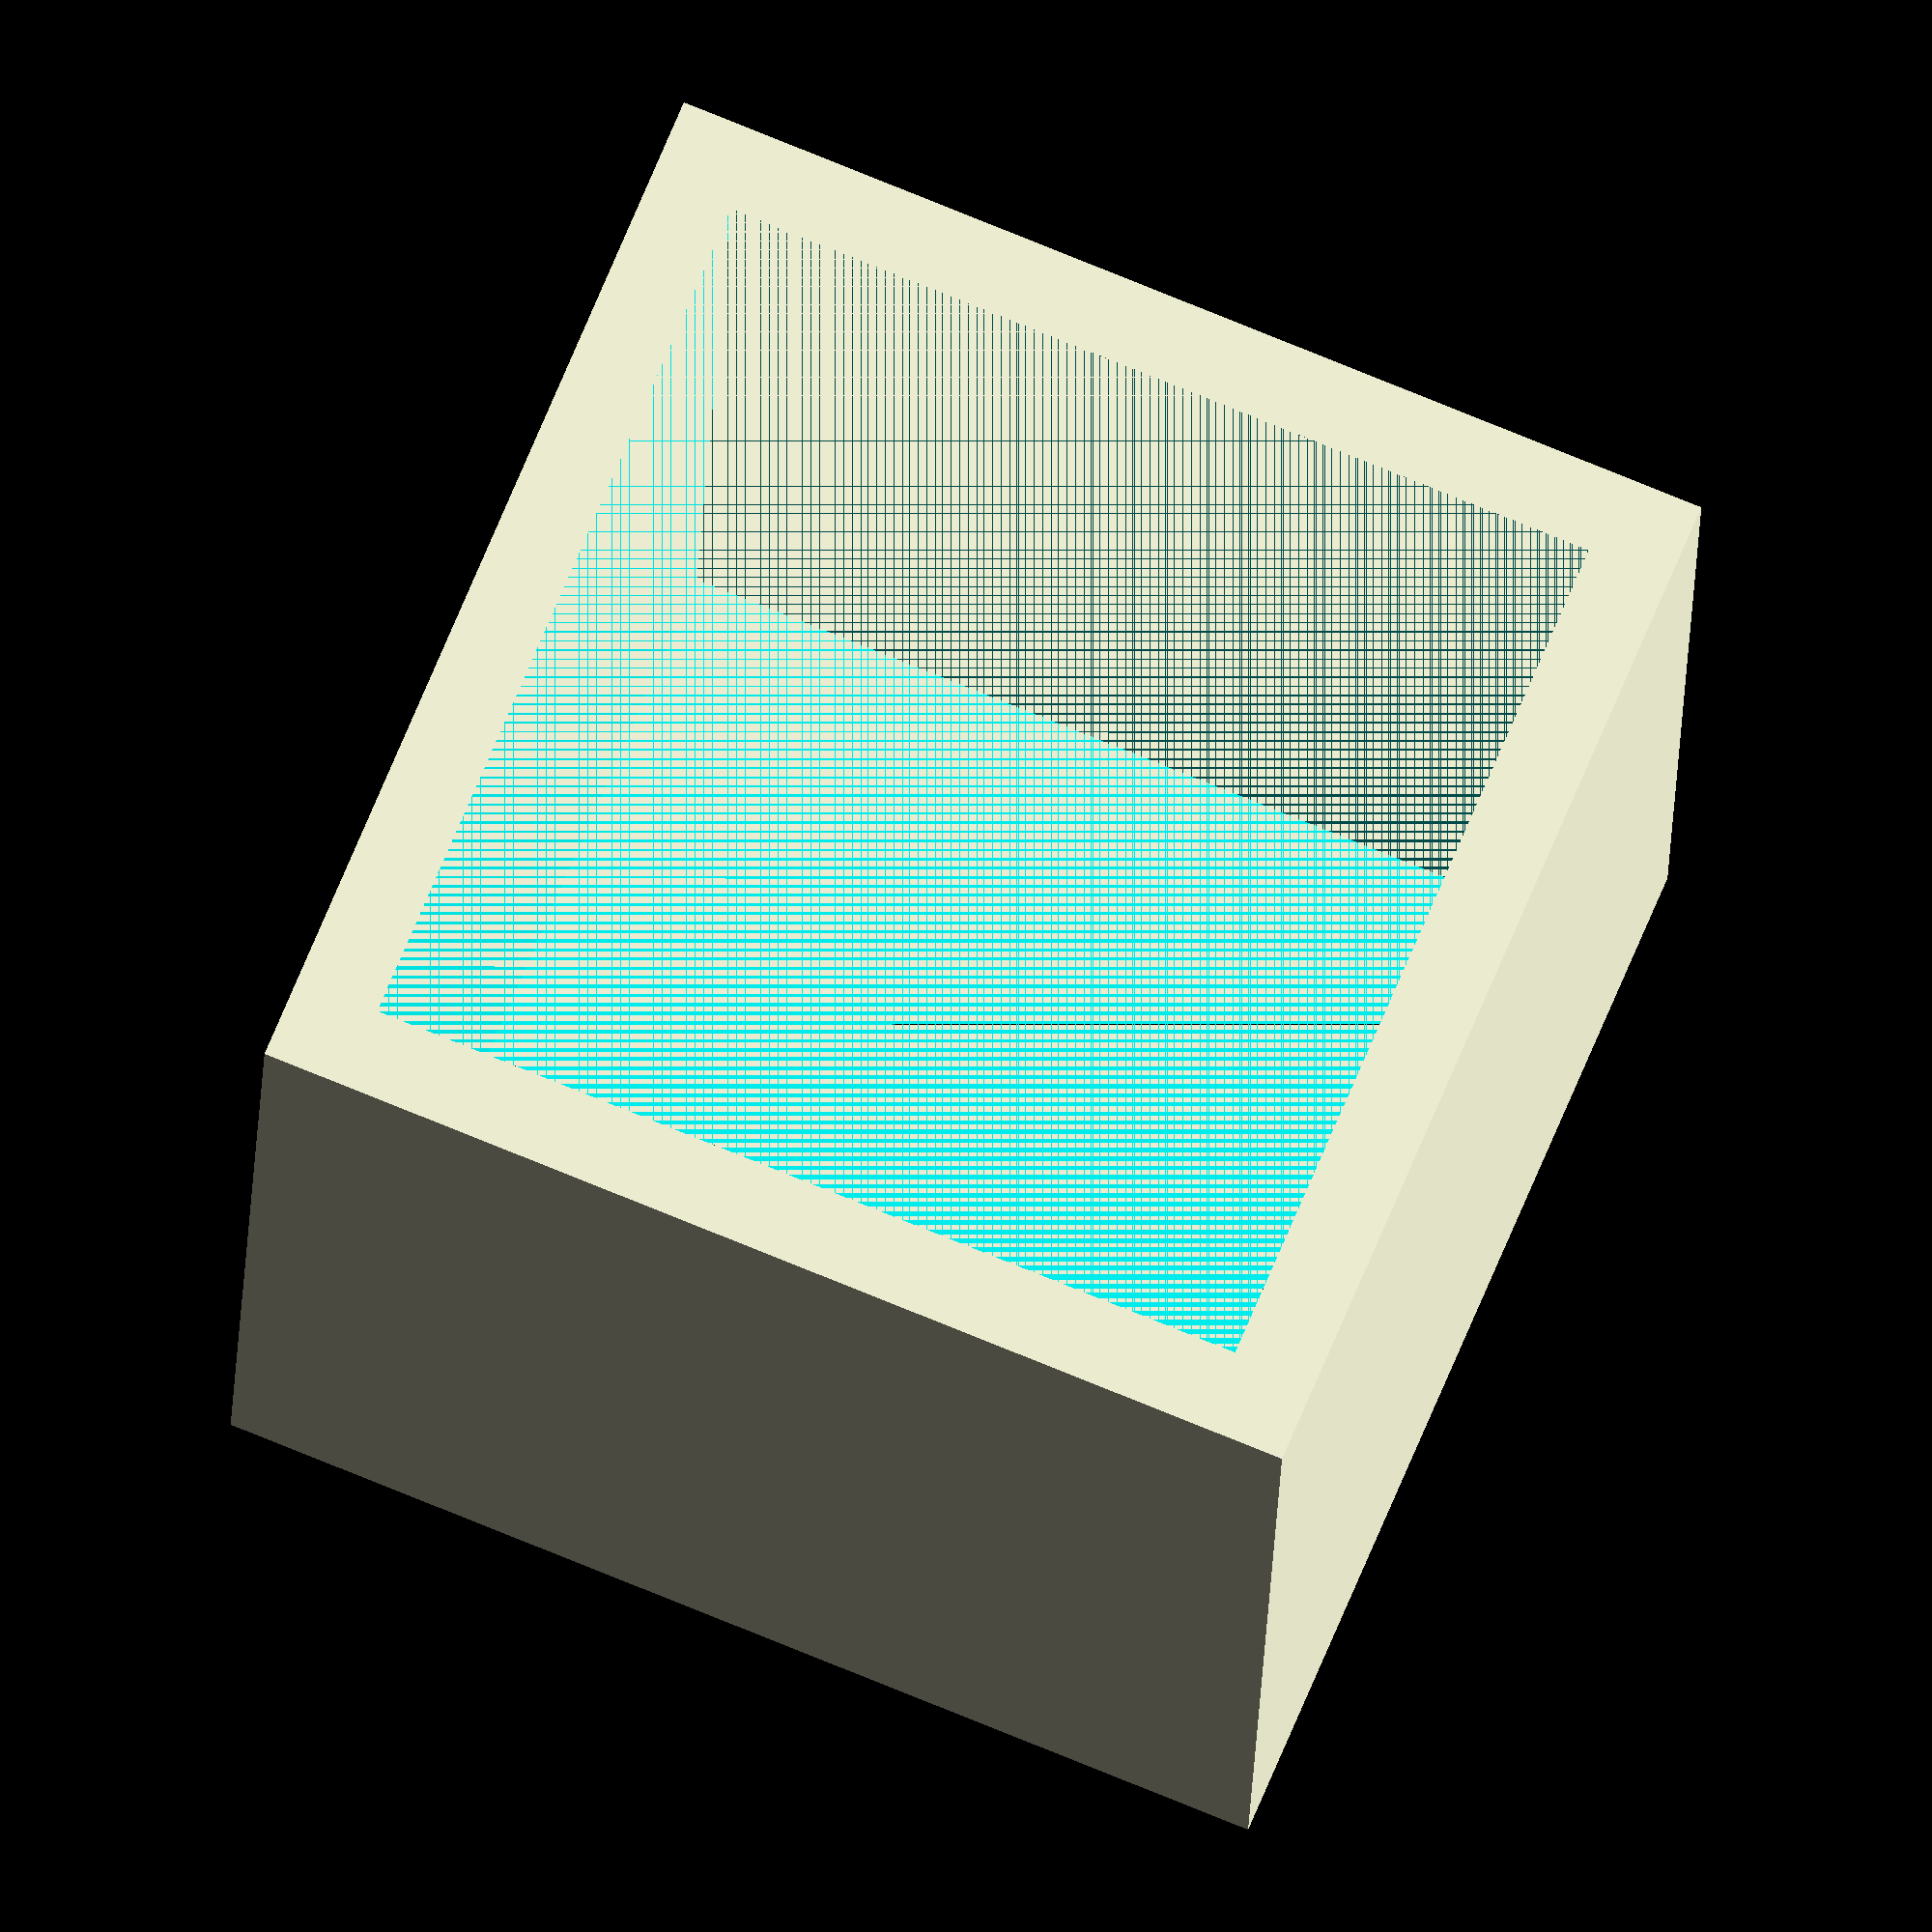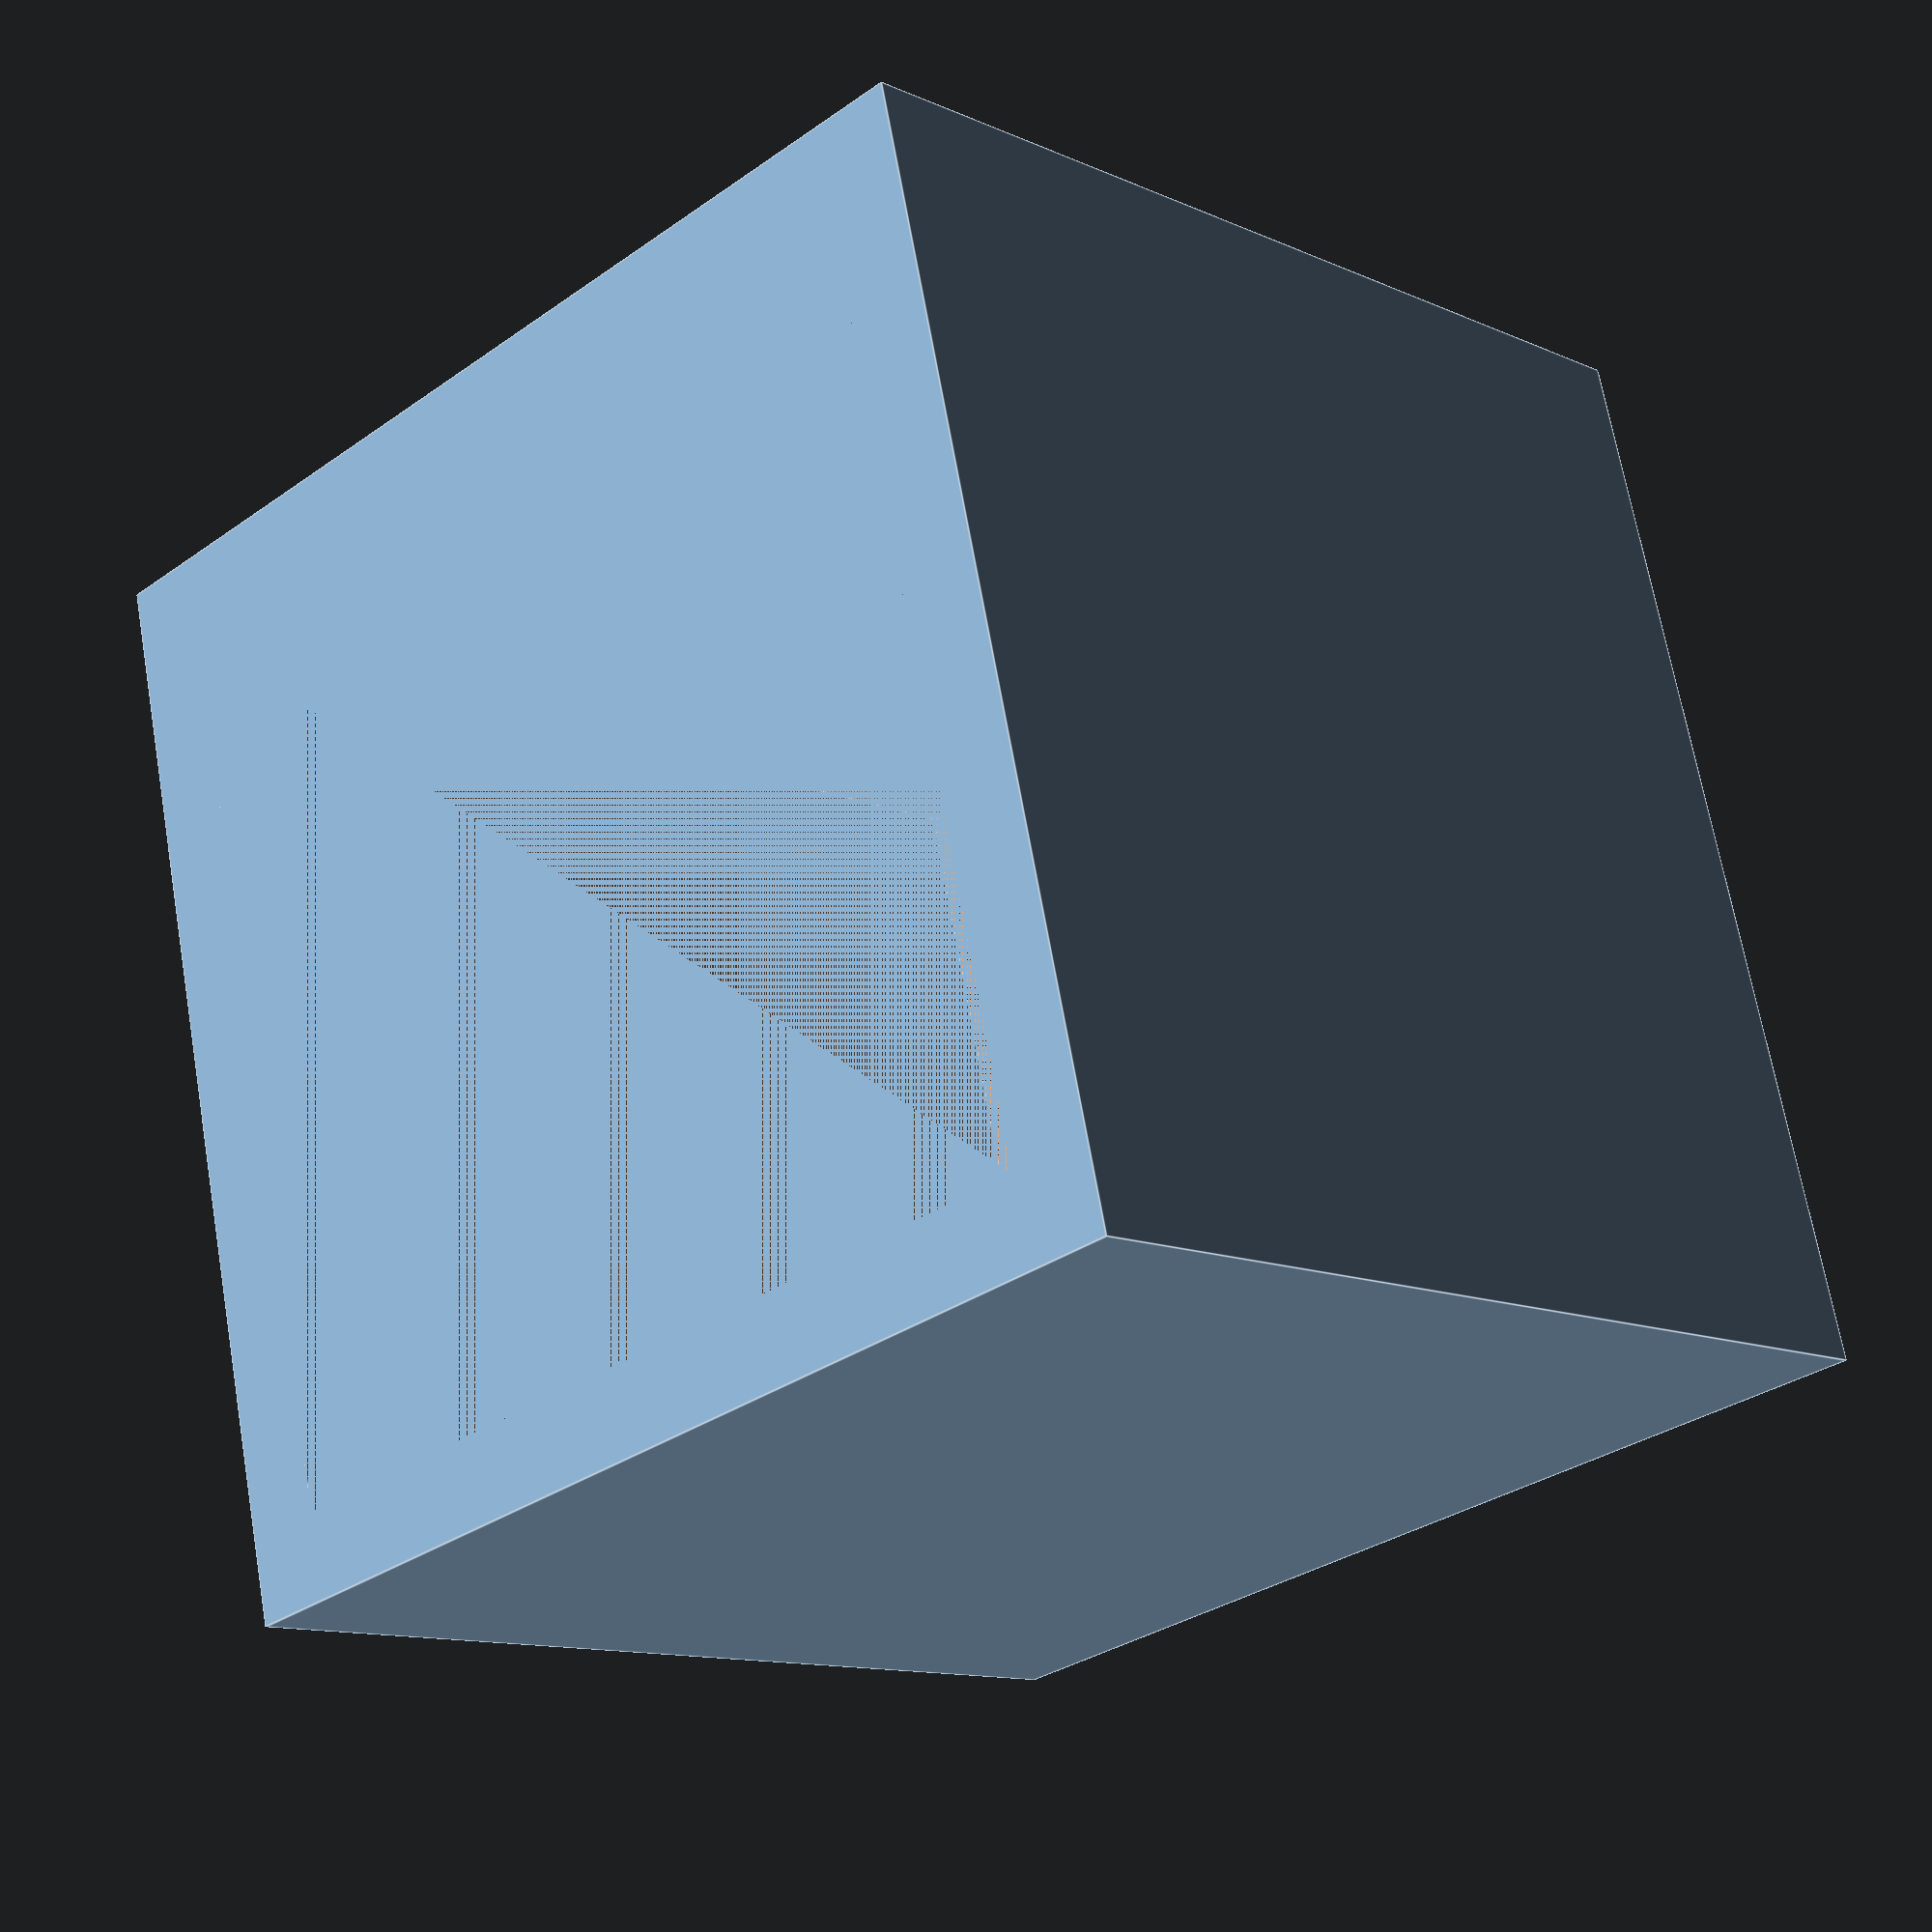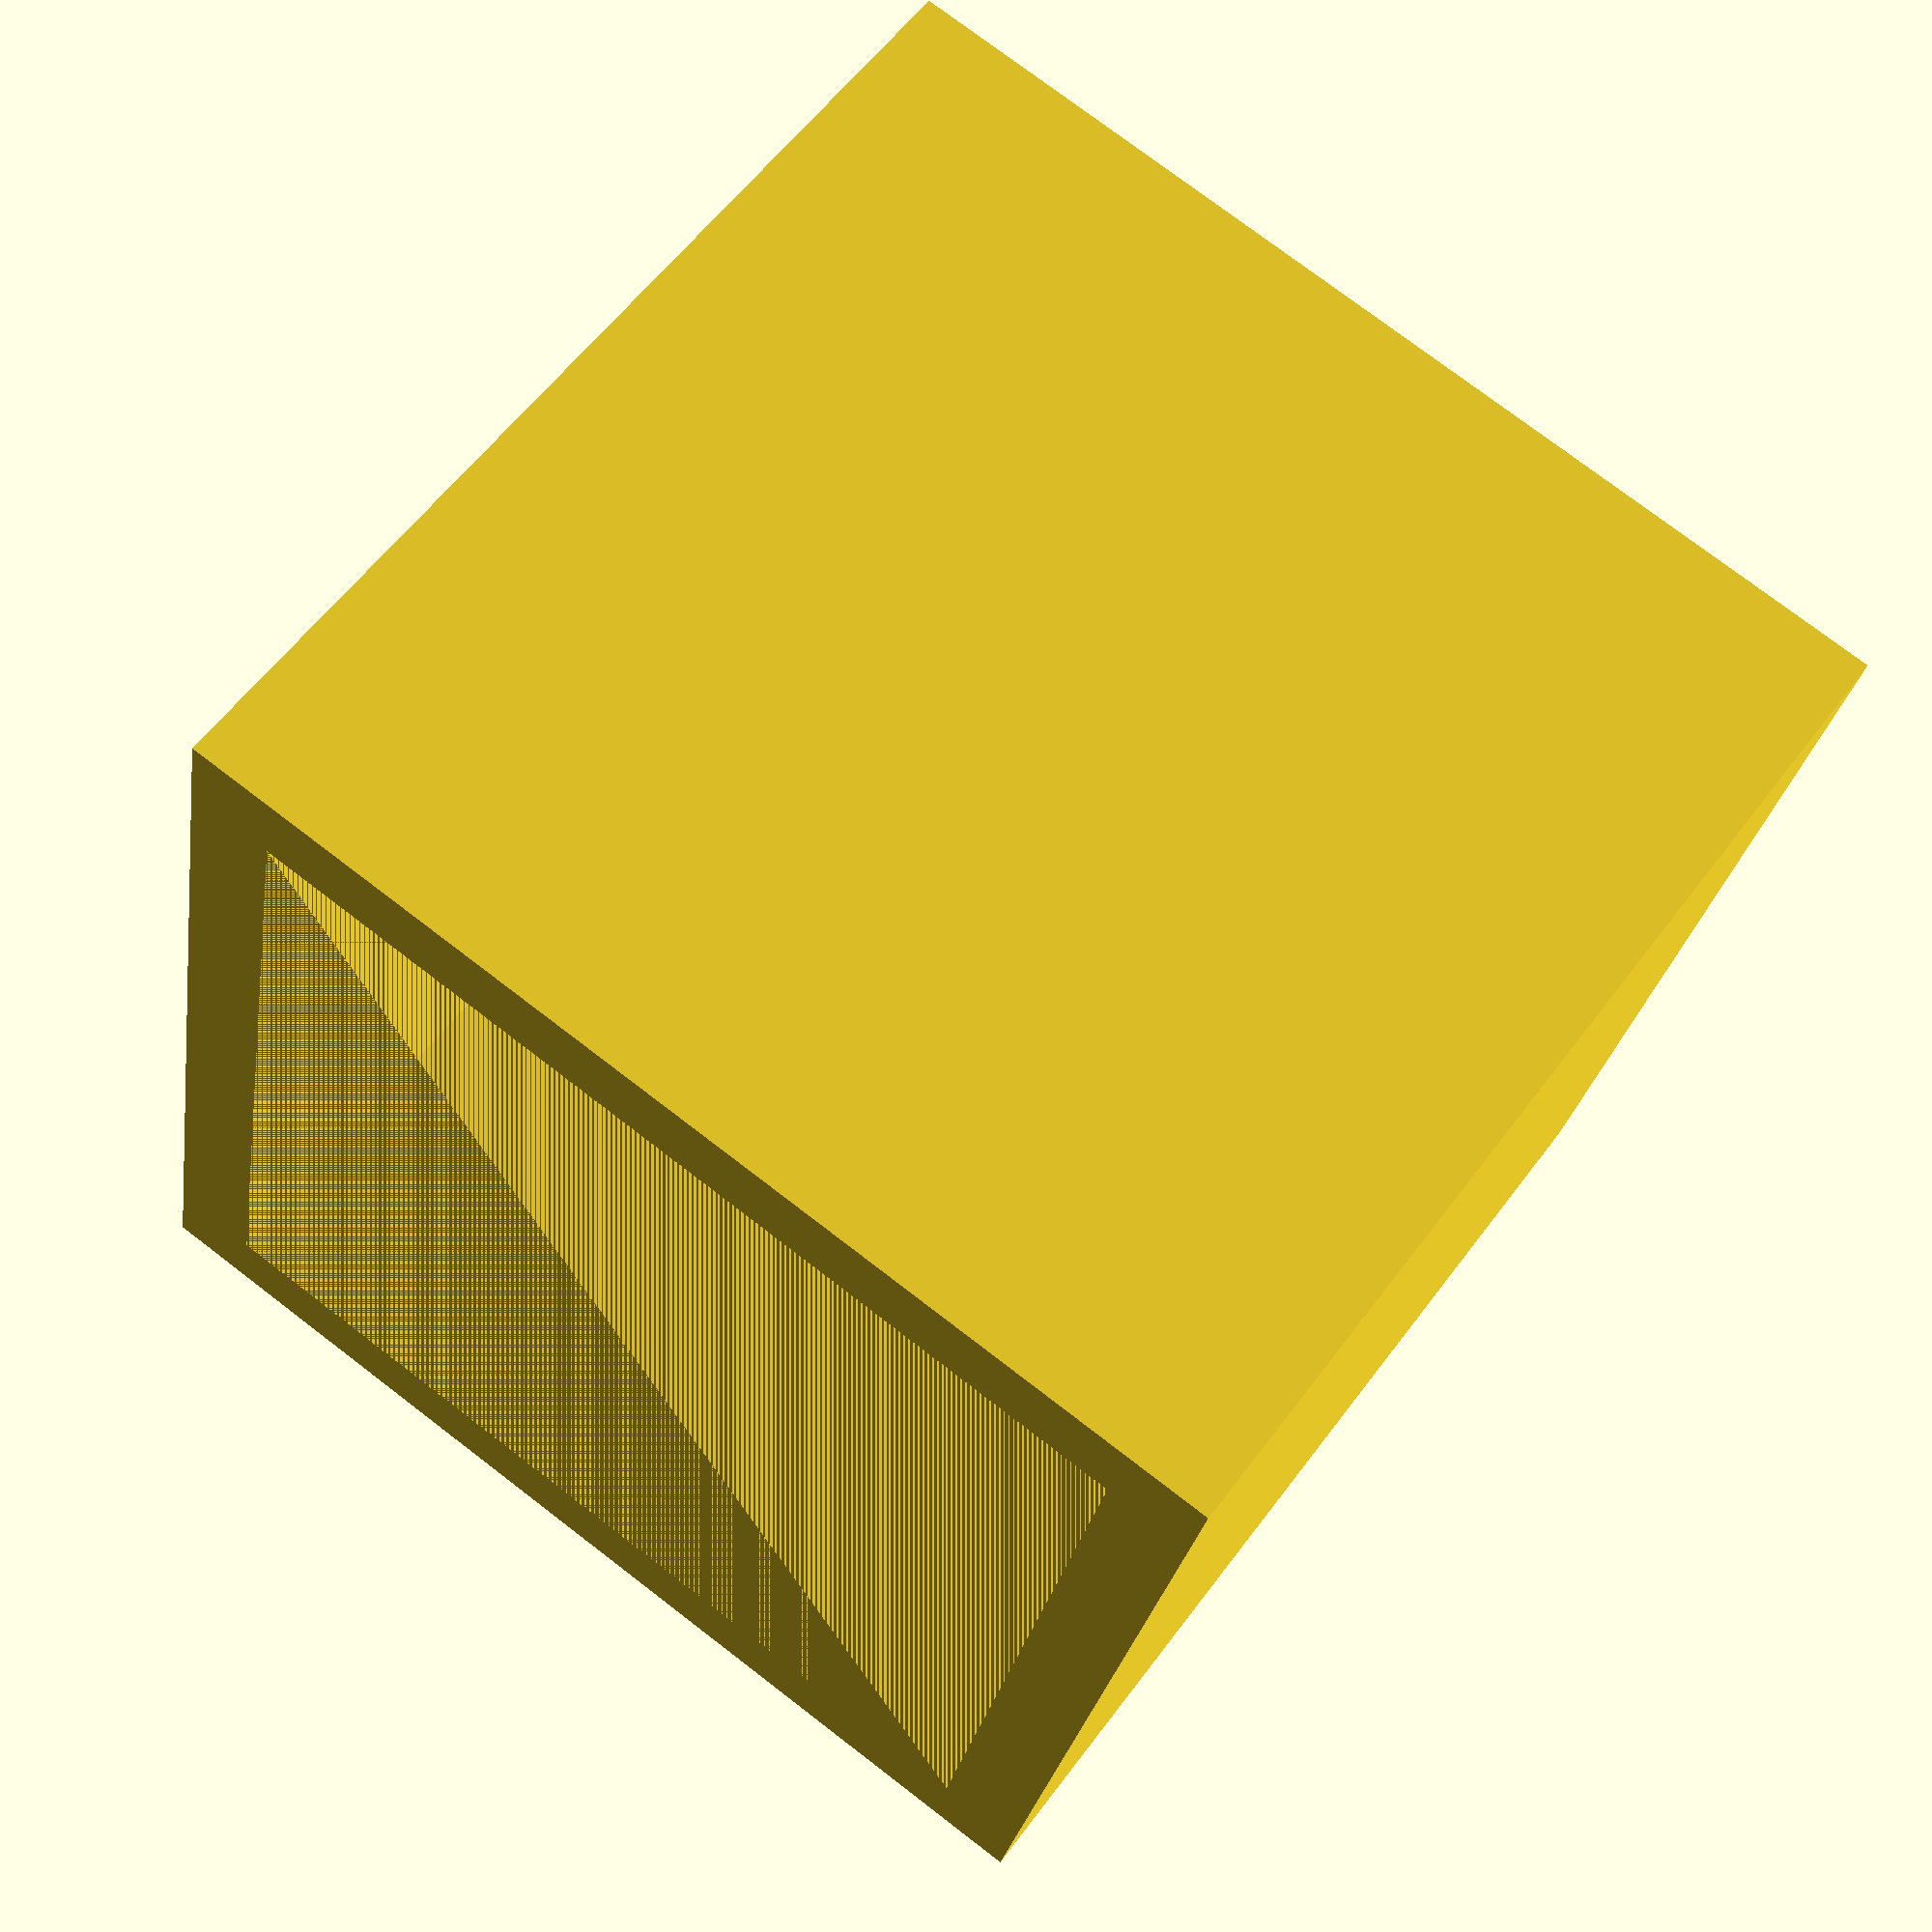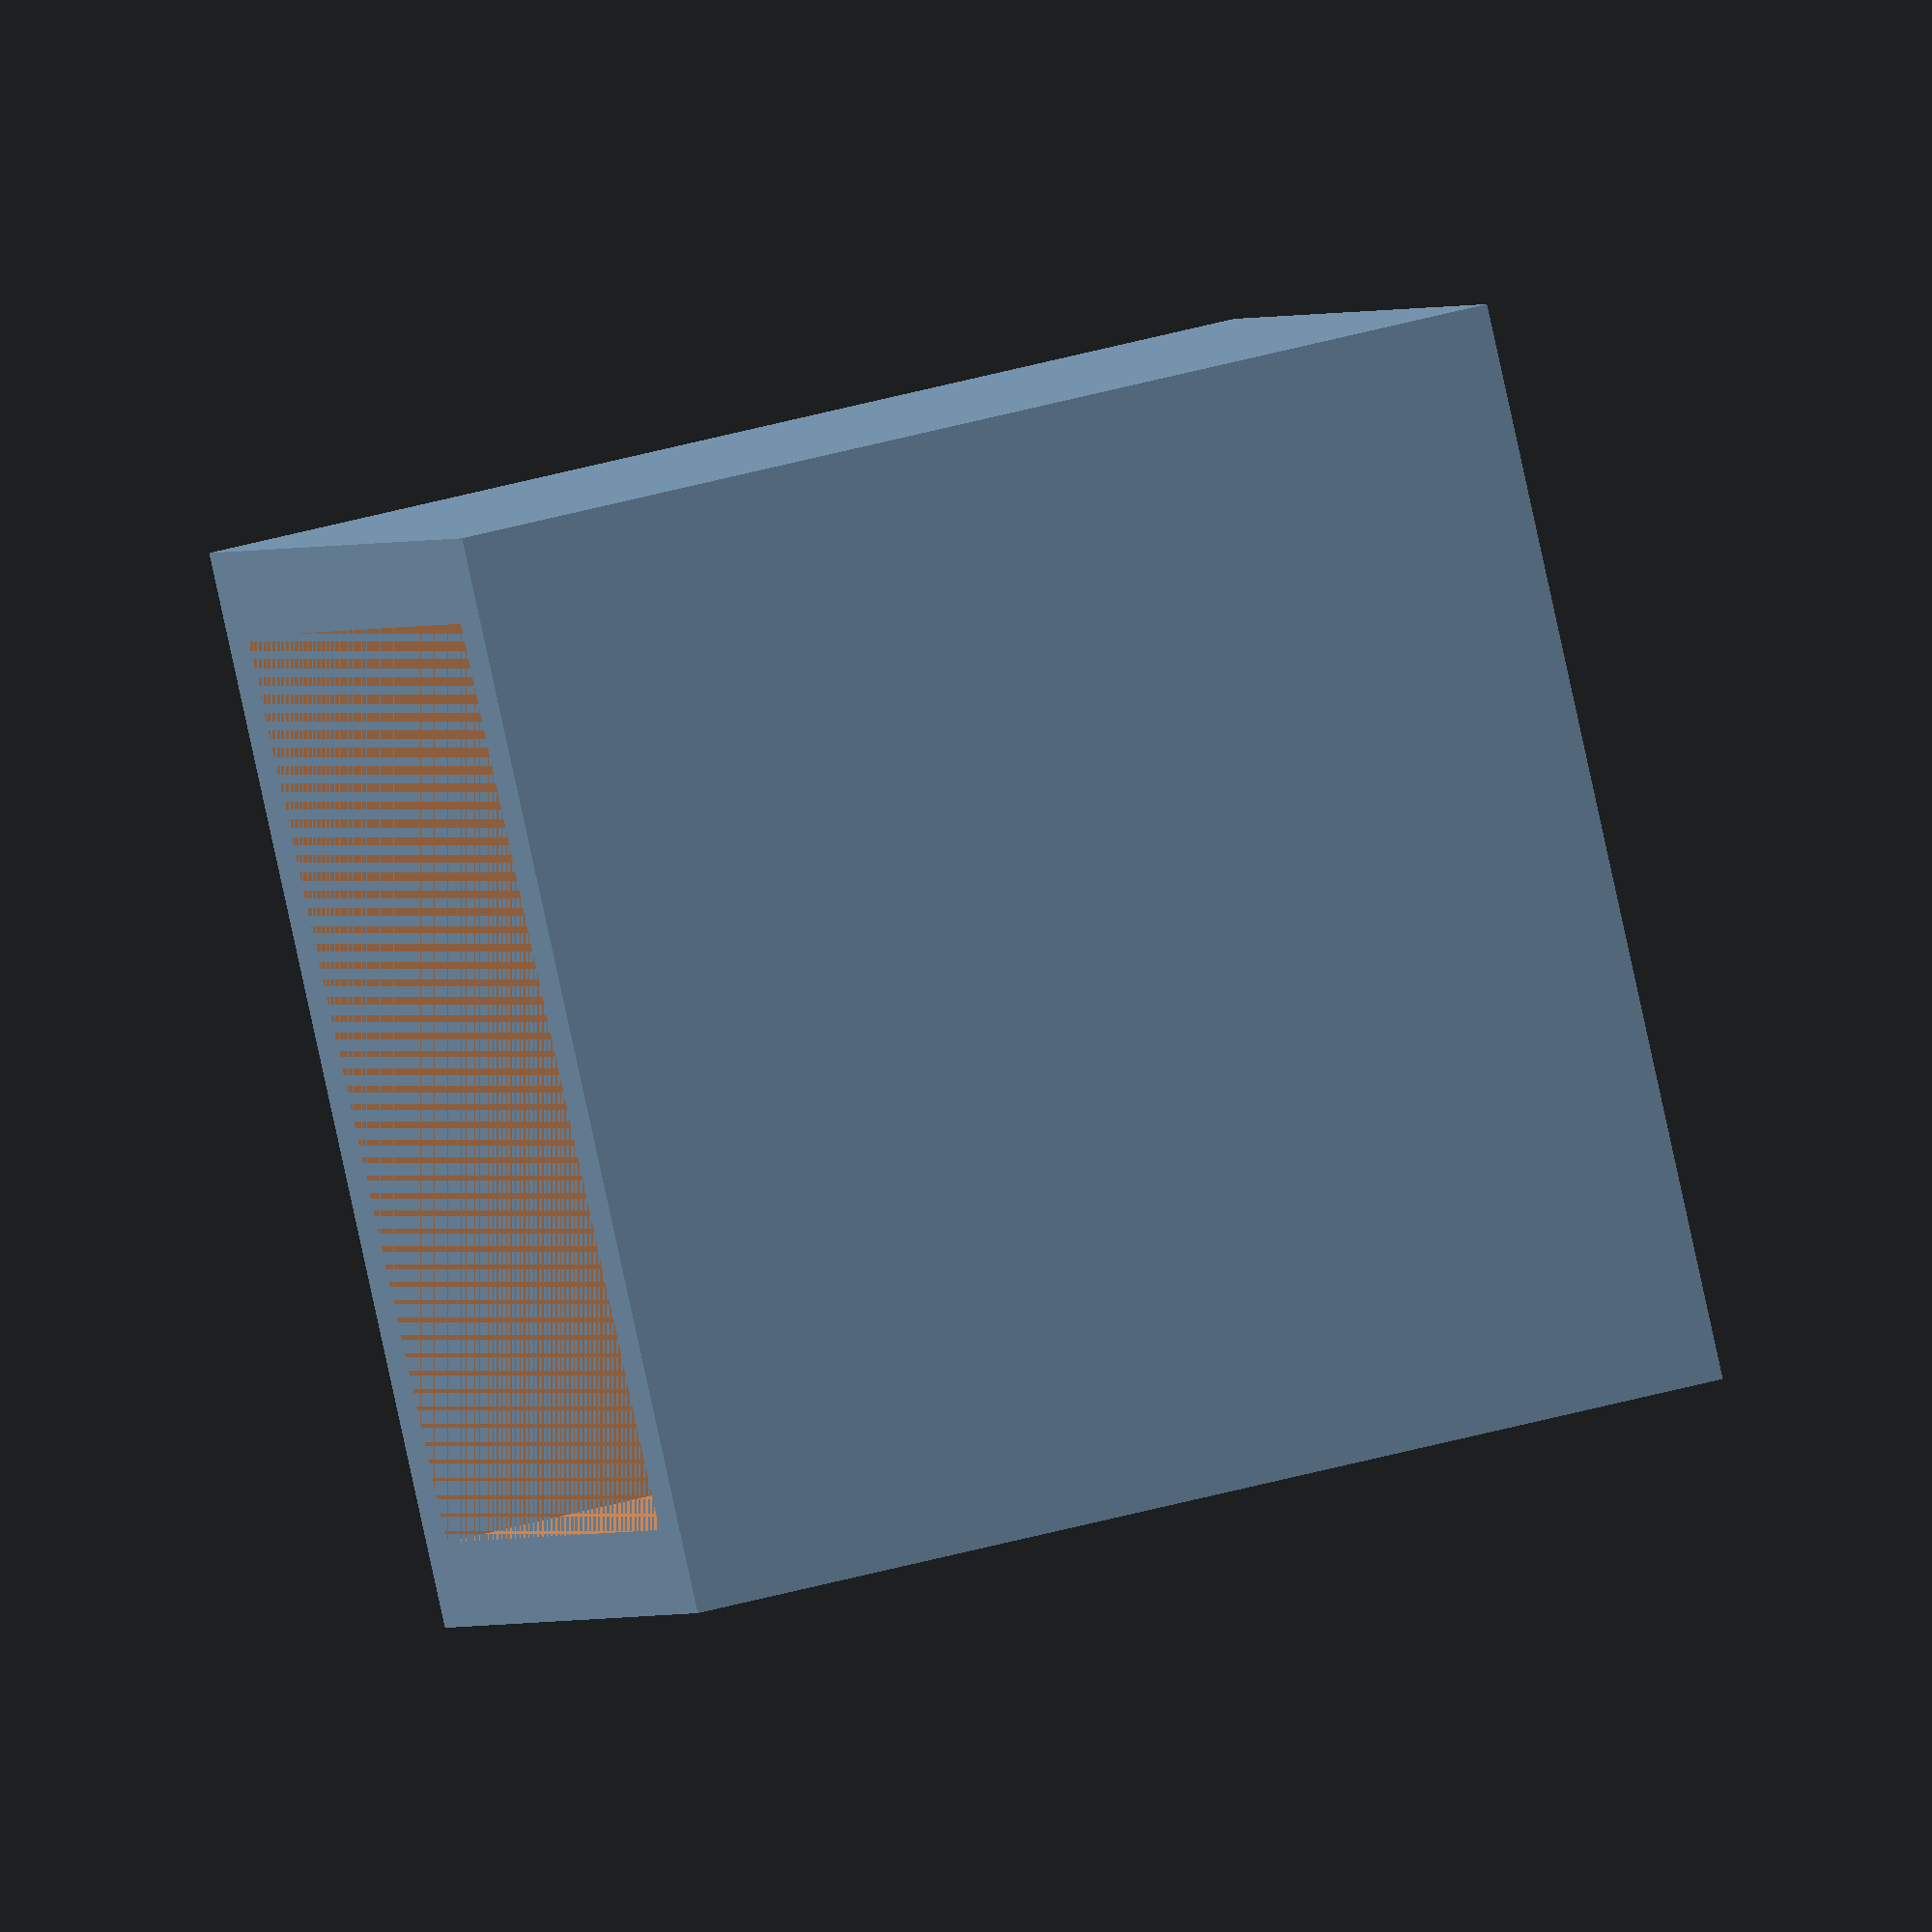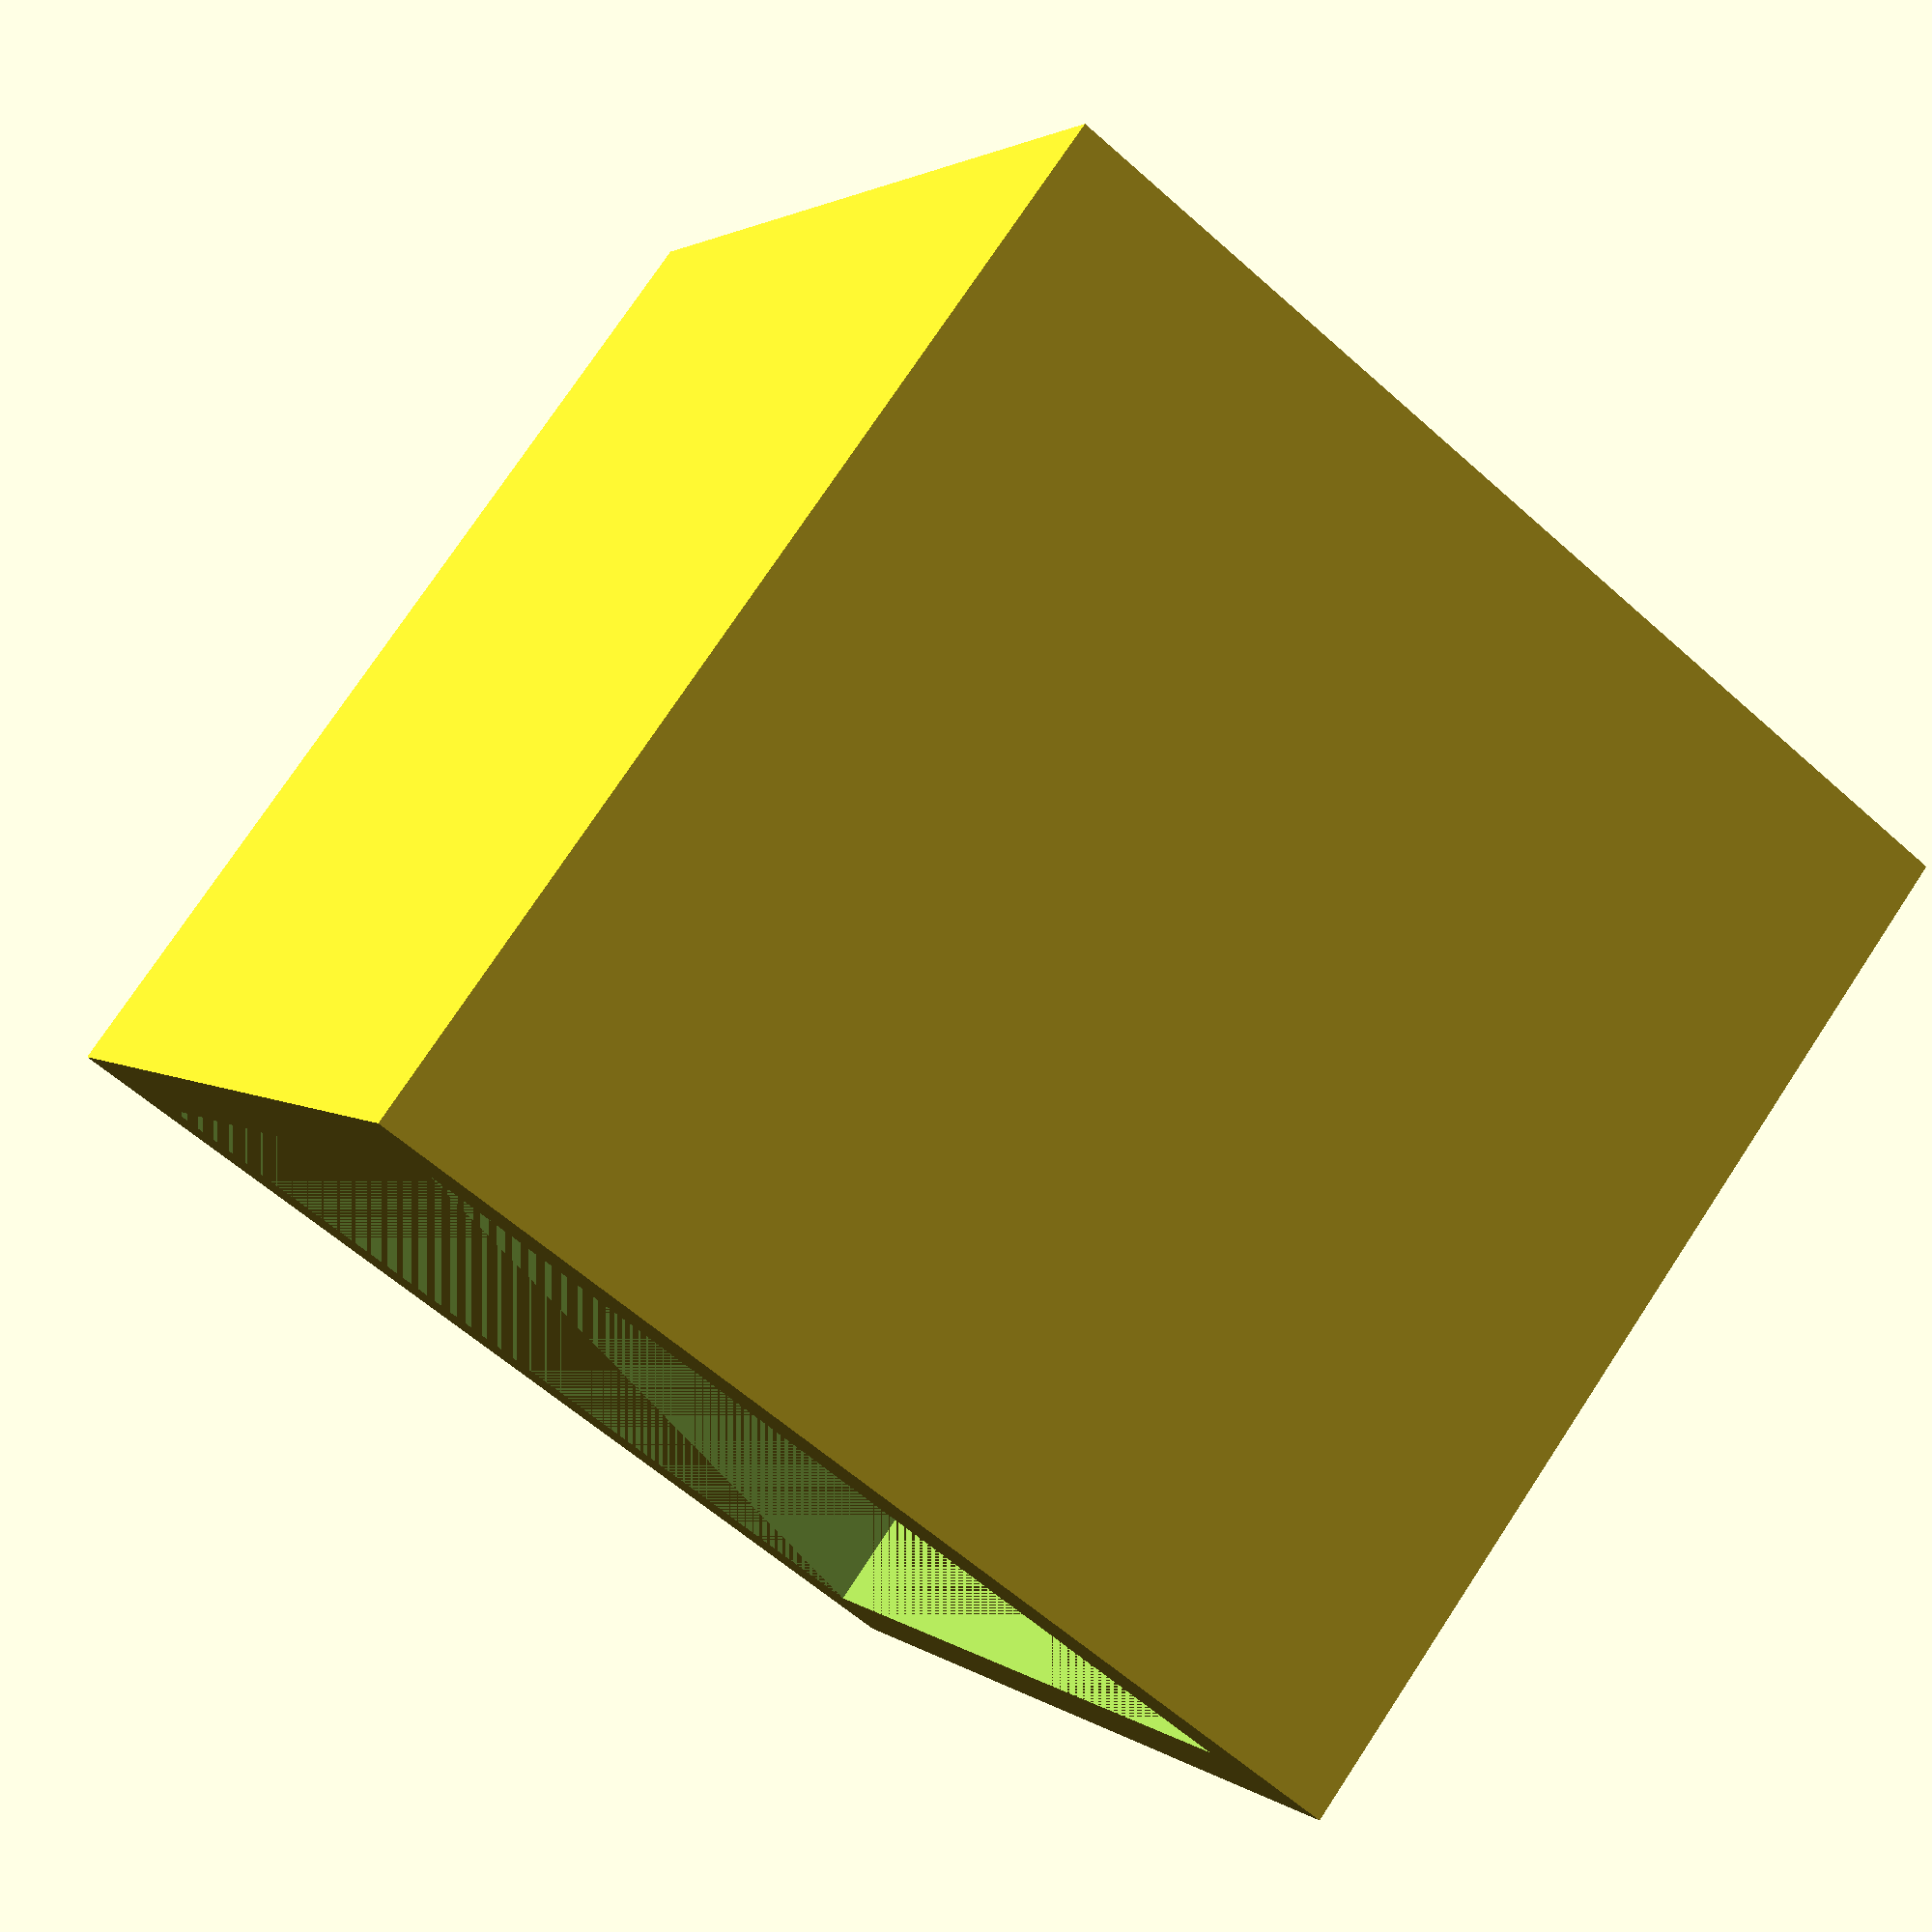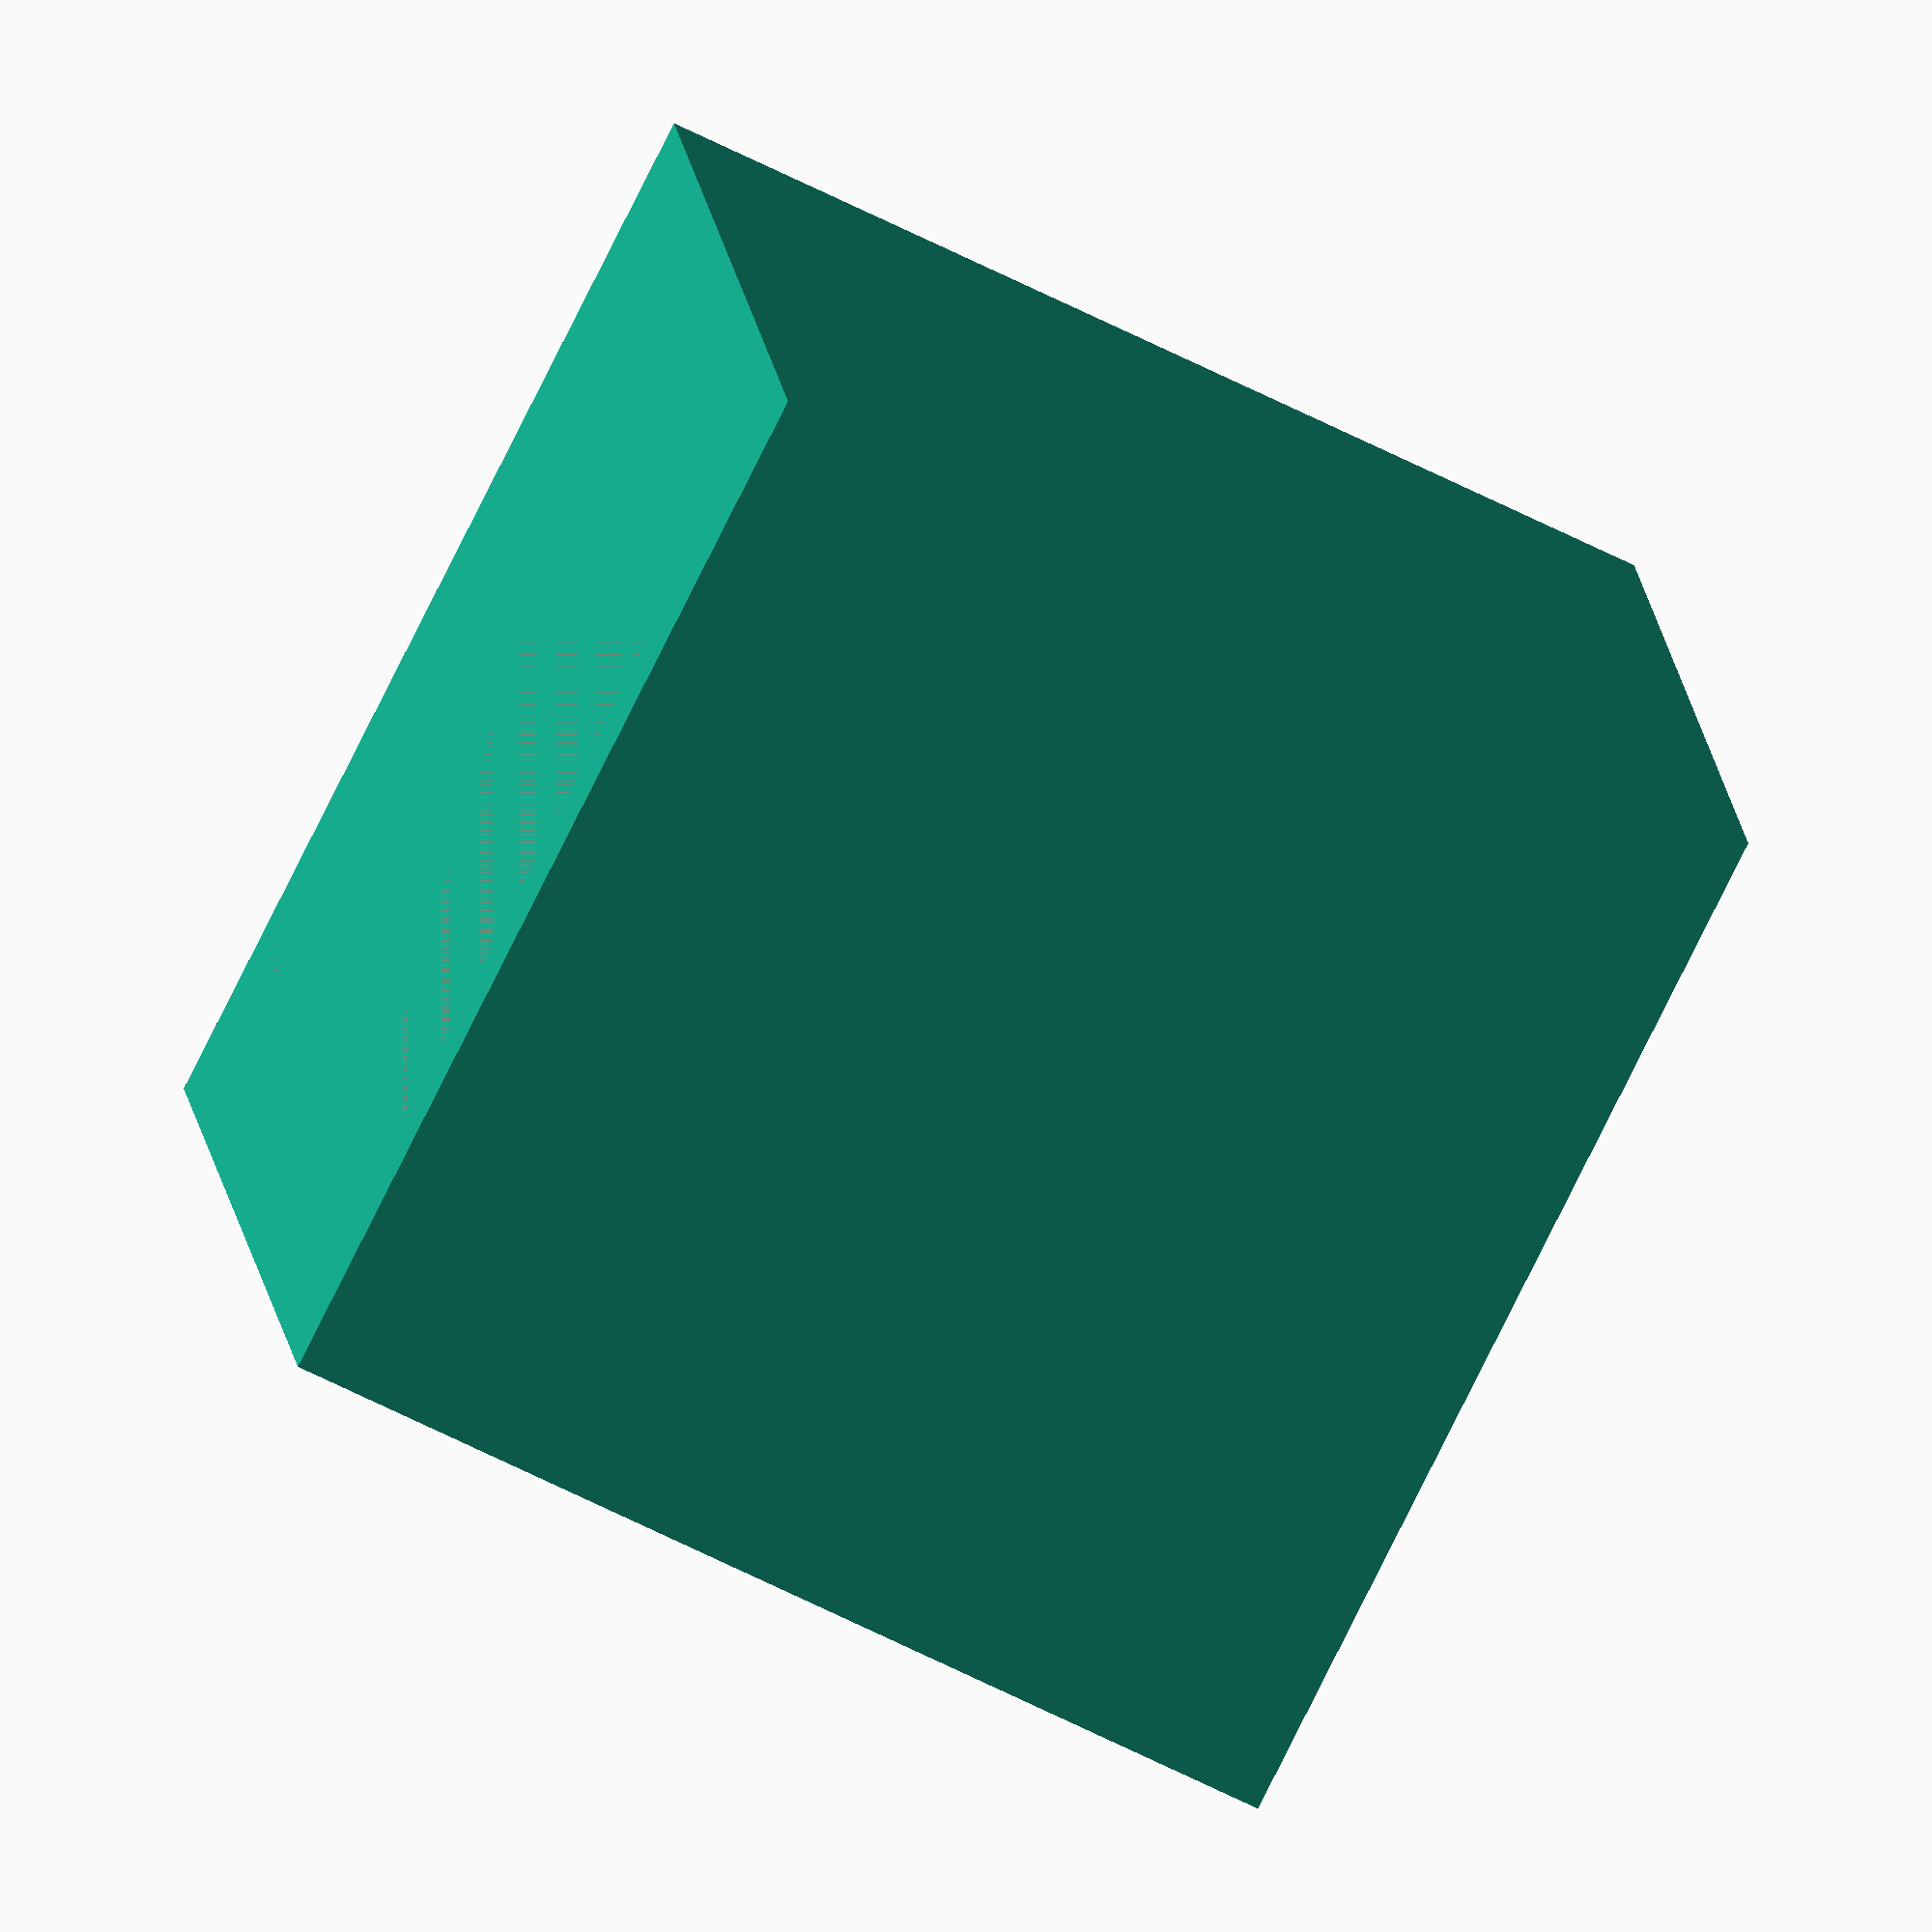
<openscad>
difference() {
    cube([10.2, 10.2, 10], center = true);
    cube([8.6, 8.6, 10], center = true);
}
</openscad>
<views>
elev=200.1 azim=292.4 roll=181.8 proj=o view=solid
elev=12.0 azim=346.3 roll=43.3 proj=p view=edges
elev=301.9 azim=10.8 roll=36.1 proj=p view=solid
elev=316.3 azim=137.0 roll=71.7 proj=o view=wireframe
elev=284.1 azim=27.7 roll=33.5 proj=p view=wireframe
elev=63.6 azim=256.9 roll=62.8 proj=o view=solid
</views>
